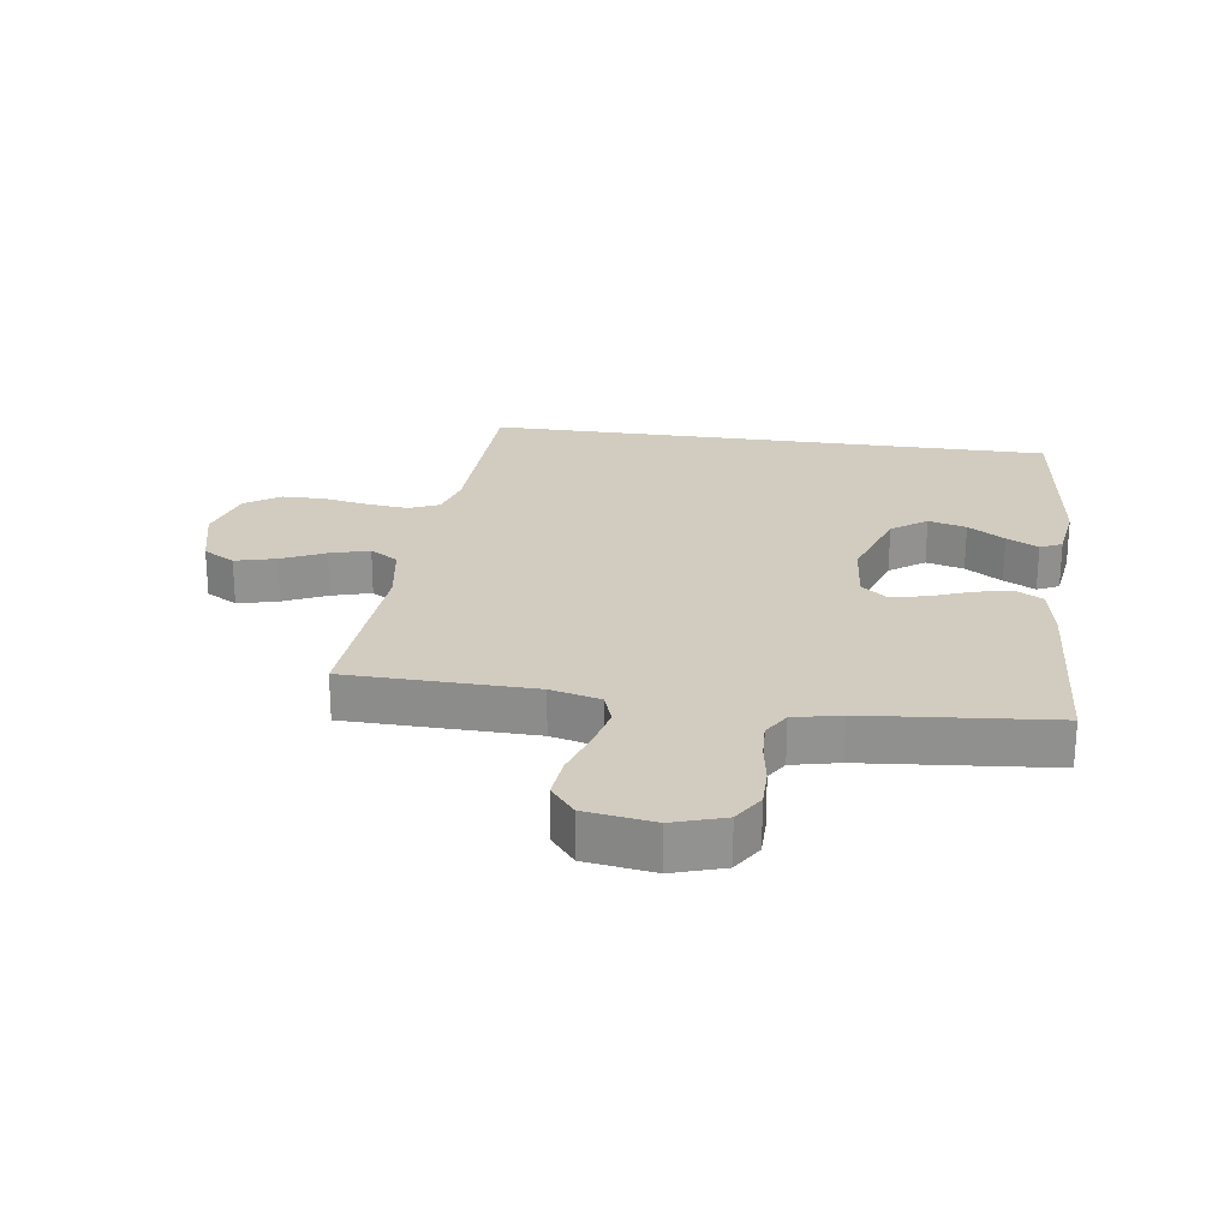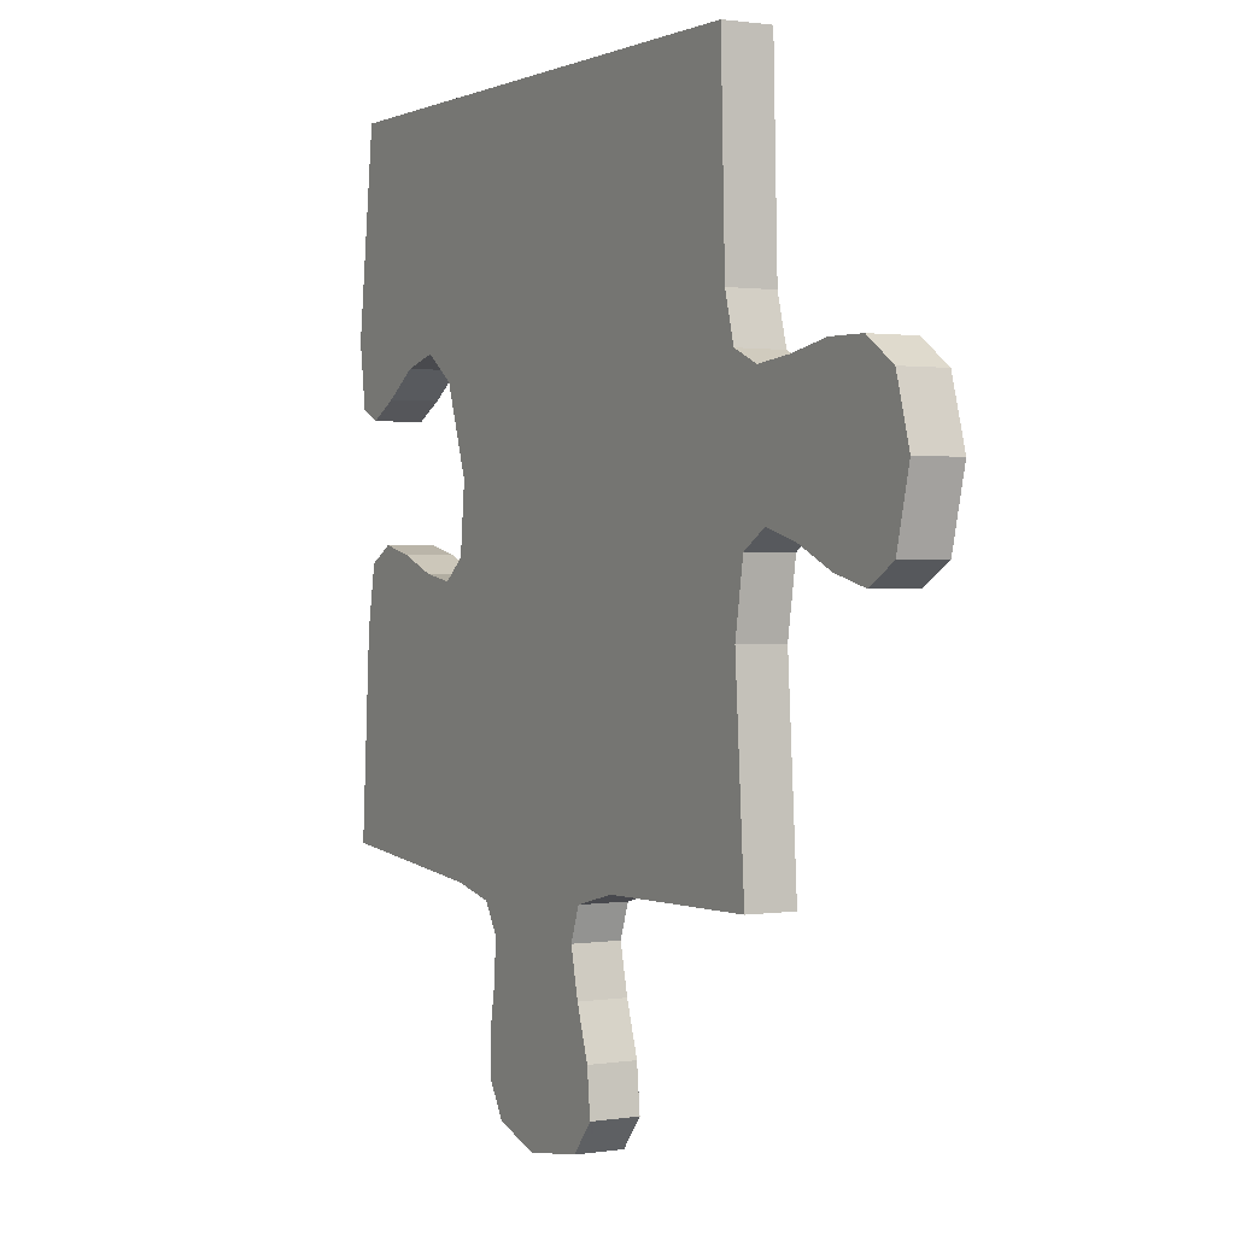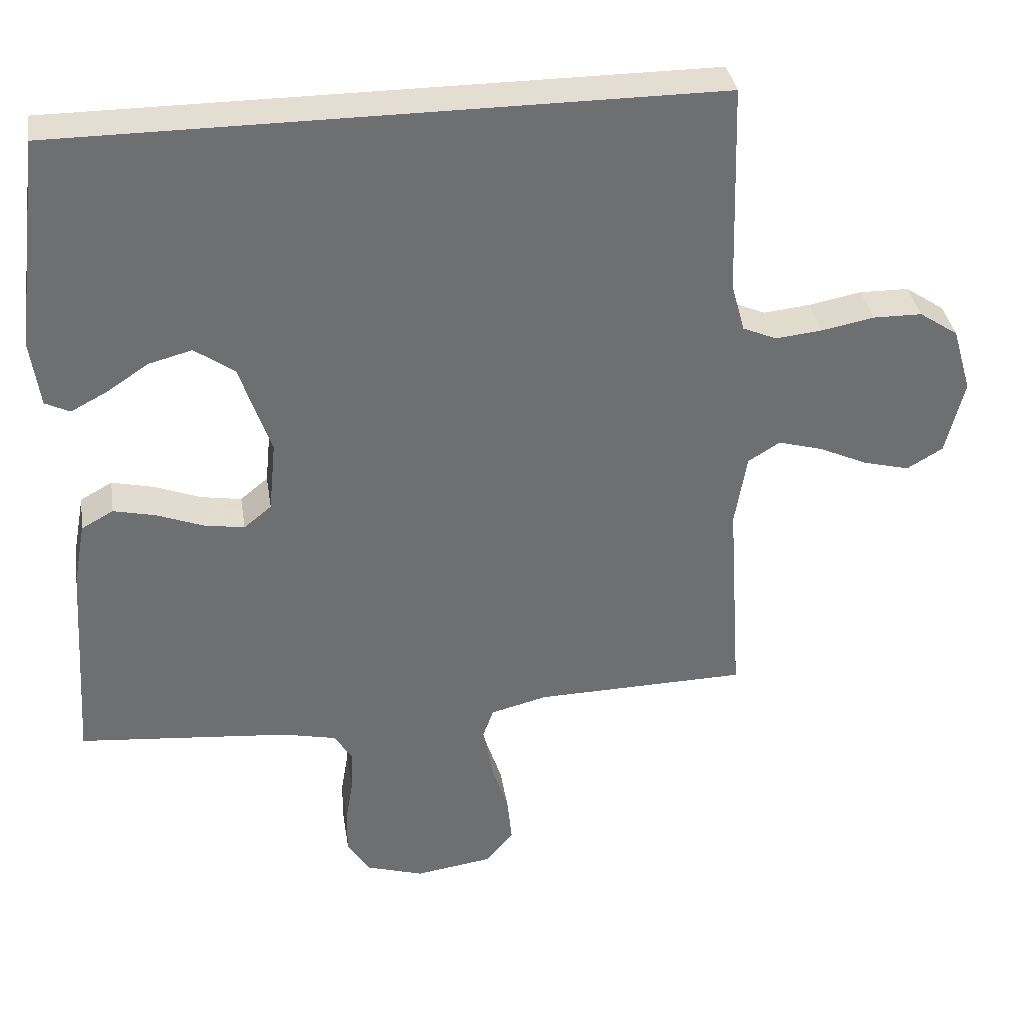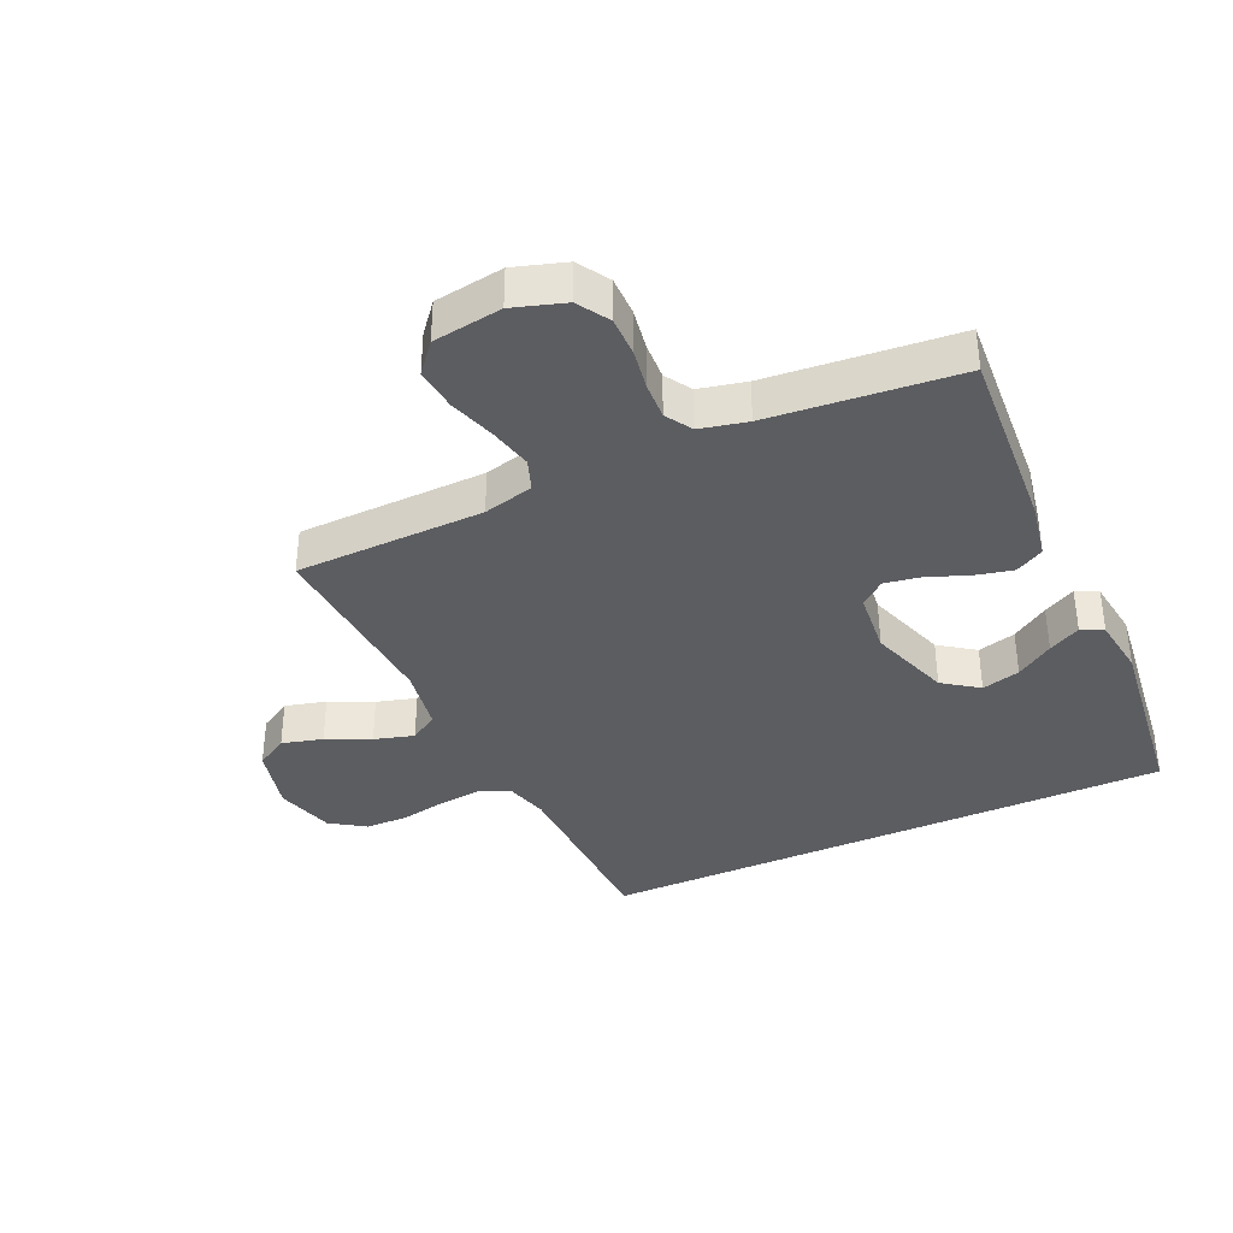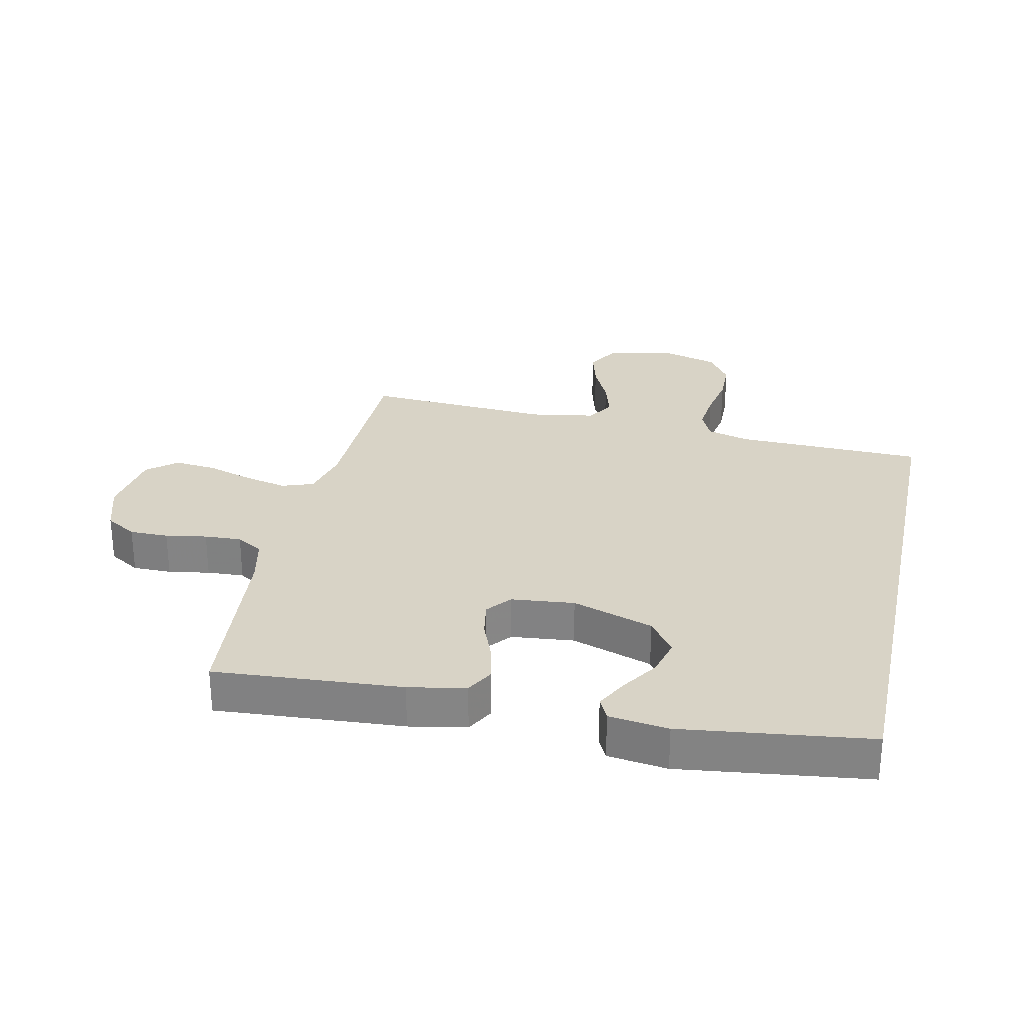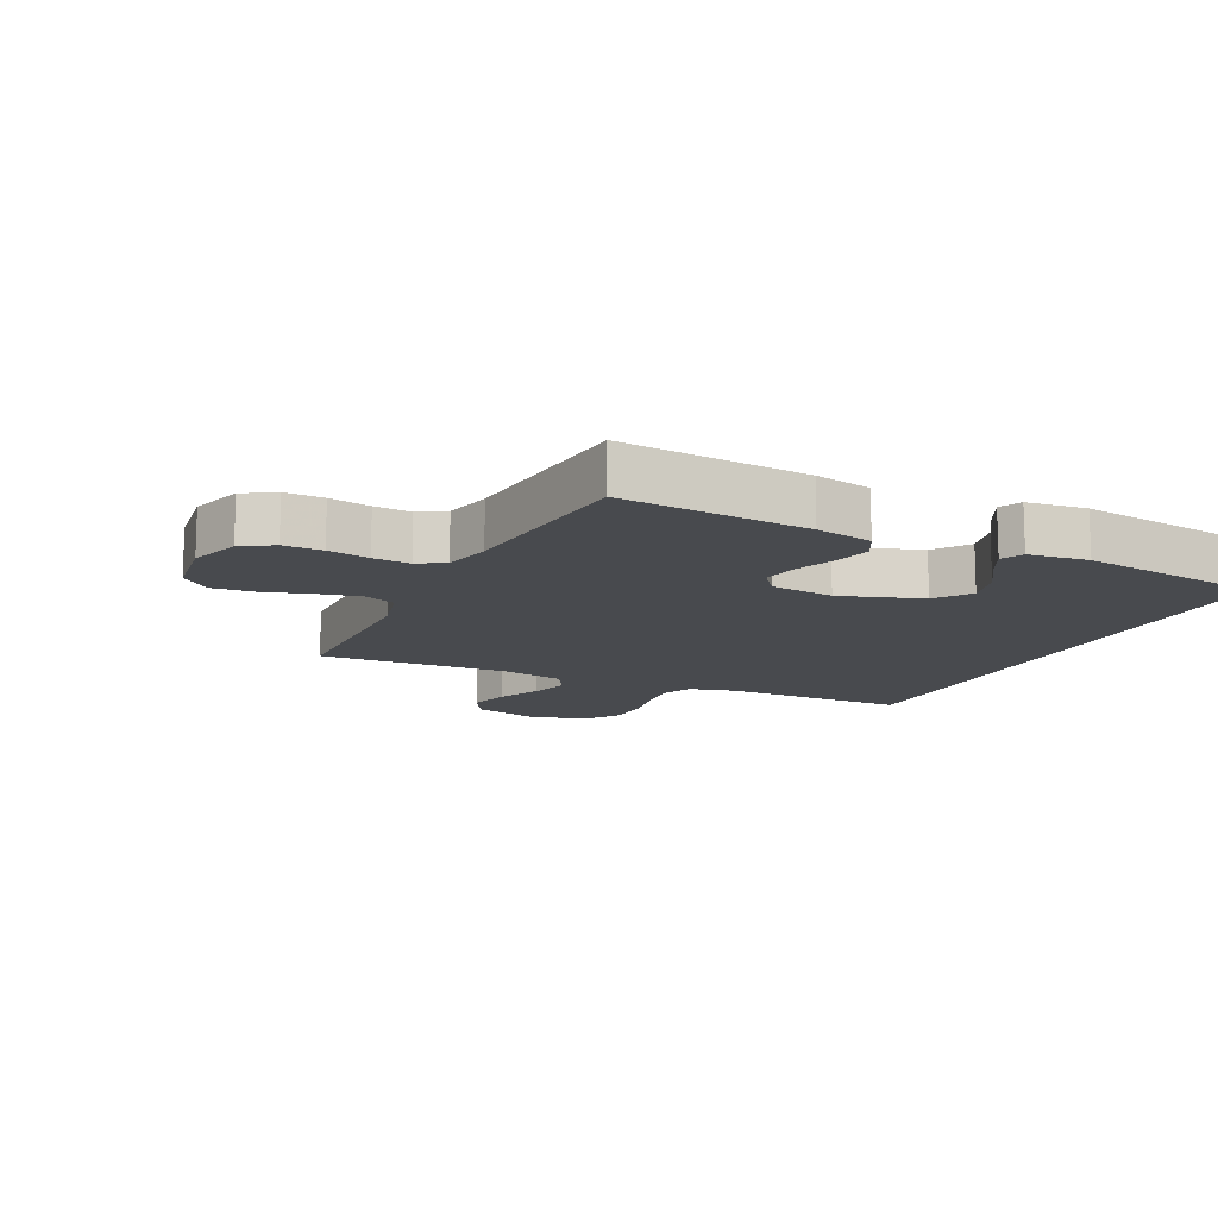
<metadata>
{"format":"obj","ext":"obj","renderer":"f3d","projection":"perspective","resolution":1024,"background":"white","views":[{"elev":24.1,"azim":-171.9,"up":"+Y"},{"elev":1.0,"azim":60.2,"up":"+Z"},{"elev":36.0,"azim":-8.9,"up":"+Z"},{"elev":-36.9,"azim":-155.5,"up":"+Y"},{"elev":28.2,"azim":-77.9,"up":"+Y"},{"elev":-13.2,"azim":-116.2,"up":"+Y"}]}
</metadata>
<code>
v 0.449 0.07 0.5
v 0.458 0.07 0.2
v 0.477 0.07 0.131
v 0.525 0.07 0.11
v 0.591 0.07 0.117
v 0.665 0.07 0.131
v 0.734 0.07 0.13
v 0.789 0.07 0.093
v 0.816 0.07 0
v 0.79 0.07 -0.106
v 0.739 0.07 -0.136
v 0.674 0.07 -0.119
v 0.605 0.07 -0.087
v 0.542 0.07 -0.069
v 0.497 0.07 -0.097
v 0.48 0.07 -0.2
v 0.5 0.07 -0.5
v 0.2 0.07 -0.506
v 0.12 0.07 -0.526
v 0.102 0.07 -0.576
v 0.118 0.07 -0.645
v 0.142 0.07 -0.719
v 0.149 0.07 -0.787
v 0.11 0.07 -0.834
v 0 0.07 -0.85
v -0.082 0.07 -0.824
v -0.113 0.07 -0.774
v -0.113 0.07 -0.712
v -0.102 0.07 -0.646
v -0.099 0.07 -0.587
v -0.125 0.07 -0.545
v -0.2 0.07 -0.528
v -0.5 0.07 -0.5
v -0.48 0.07 -0.2
v -0.463 0.07 -0.109
v -0.418 0.07 -0.084
v -0.358 0.07 -0.098
v -0.294 0.07 -0.123
v -0.236 0.07 -0.133
v -0.197 0.07 -0.101
v -0.187 0.07 0
v -0.231 0.07 0.13
v -0.287 0.07 0.17
v -0.348 0.07 0.154
v -0.407 0.07 0.115
v -0.458 0.07 0.088
v -0.493 0.07 0.105
v -0.506 0.07 0.2
v -0.469 0.07 0.5
v 0.449 0 0.5
v 0.458 0 0.2
v 0.477 0 0.131
v 0.525 0 0.11
v 0.591 0 0.117
v 0.665 0 0.131
v 0.734 0 0.13
v 0.789 0 0.093
v 0.816 0 0
v 0.79 0 -0.106
v 0.739 0 -0.136
v 0.674 0 -0.119
v 0.605 0 -0.087
v 0.542 0 -0.069
v 0.497 0 -0.097
v 0.48 0 -0.2
v 0.5 0 -0.5
v 0.2 0 -0.506
v 0.12 0 -0.526
v 0.102 0 -0.576
v 0.118 0 -0.645
v 0.142 0 -0.719
v 0.149 0 -0.787
v 0.11 0 -0.834
v 0 0 -0.85
v -0.082 0 -0.824
v -0.113 0 -0.774
v -0.113 0 -0.712
v -0.102 0 -0.646
v -0.099 0 -0.587
v -0.125 0 -0.545
v -0.2 0 -0.528
v -0.5 0 -0.5
v -0.48 0 -0.2
v -0.463 0 -0.109
v -0.418 0 -0.084
v -0.358 0 -0.098
v -0.294 0 -0.123
v -0.236 0 -0.133
v -0.197 0 -0.101
v -0.187 0 0
v -0.231 0 0.13
v -0.287 0 0.17
v -0.348 0 0.154
v -0.407 0 0.115
v -0.458 0 0.088
v -0.493 0 0.105
v -0.506 0 0.2
v -0.469 0 0.5
f 47 48 49
f 46 47 49
f 45 46 49
f 44 45 49
f 43 44 49 1
f 42 43 1 2
f 41 42 2 3
f 40 41 3 4
f 39 40 4 5
f 36 37 38
f 35 36 38
f 34 35 38
f 33 34 38
f 32 33 38
f 31 32 38 39
f 5 6 7
f 39 5 7
f 31 39 7
f 30 31 7
f 27 28 29
f 26 27 29
f 25 26 29
f 24 25 29
f 23 24 29
f 22 23 29
f 21 22 29
f 20 21 29 30
f 19 20 30
f 16 17 18
f 15 16 18 19
f 11 12 13
f 10 11 13
f 9 10 13
f 8 9 13
f 7 8 13
f 7 13 14
f 15 19 30
f 15 30 7
f 7 14 15
f 98 97 96
f 98 96 95
f 98 95 94
f 98 94 93
f 50 98 93 92
f 51 50 92 91
f 52 51 91 90
f 53 52 90 89
f 54 53 89 88
f 87 86 85
f 87 85 84
f 87 84 83
f 87 83 82
f 87 82 81
f 88 87 81 80
f 56 55 54
f 56 54 88
f 56 88 80
f 56 80 79
f 78 77 76
f 78 76 75
f 78 75 74
f 78 74 73
f 78 73 72
f 78 72 71
f 78 71 70
f 79 78 70 69
f 79 69 68
f 67 66 65
f 68 67 65 64
f 62 61 60
f 62 60 59
f 62 59 58
f 62 58 57
f 62 57 56
f 63 62 56
f 79 68 64
f 56 79 64
f 64 63 56
f 1 50 51 2
f 2 51 52 3
f 3 52 53 4
f 4 53 54 5
f 5 54 55 6
f 6 55 56 7
f 7 56 57 8
f 8 57 58 9
f 9 58 59 10
f 10 59 60 11
f 11 60 61 12
f 12 61 62 13
f 13 62 63 14
f 14 63 64 15
f 15 64 65 16
f 16 65 66 17
f 17 66 67 18
f 18 67 68 19
f 19 68 69 20
f 20 69 70 21
f 21 70 71 22
f 22 71 72 23
f 23 72 73 24
f 24 73 74 25
f 25 74 75 26
f 26 75 76 27
f 27 76 77 28
f 28 77 78 29
f 29 78 79 30
f 30 79 80 31
f 31 80 81 32
f 32 81 82 33
f 33 82 83 34
f 34 83 84 35
f 35 84 85 36
f 36 85 86 37
f 37 86 87 38
f 38 87 88 39
f 39 88 89 40
f 40 89 90 41
f 41 90 91 42
f 42 91 92 43
f 43 92 93 44
f 44 93 94 45
f 45 94 95 46
f 46 95 96 47
f 47 96 97 48
f 48 97 98 49
f 49 98 50 1

</code>
